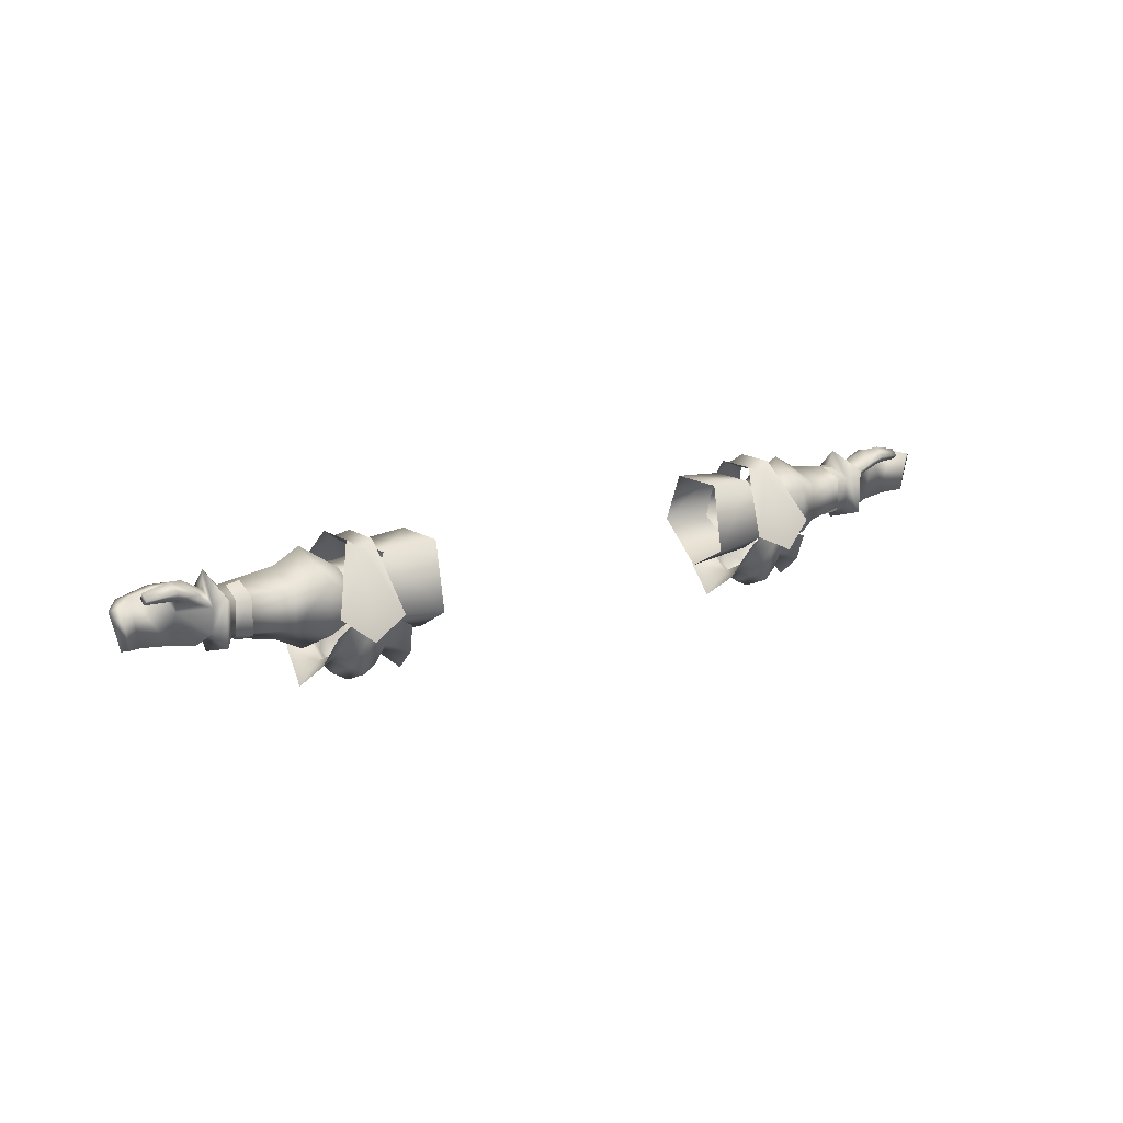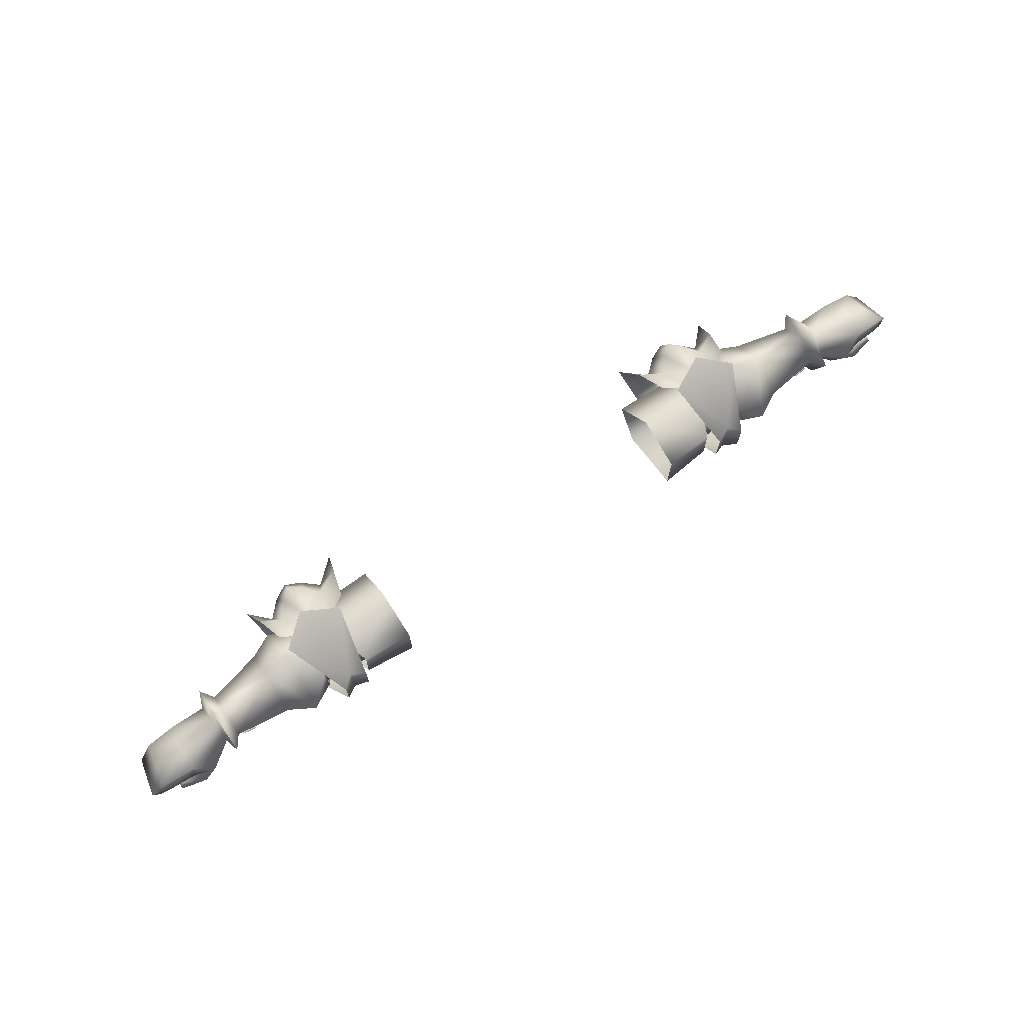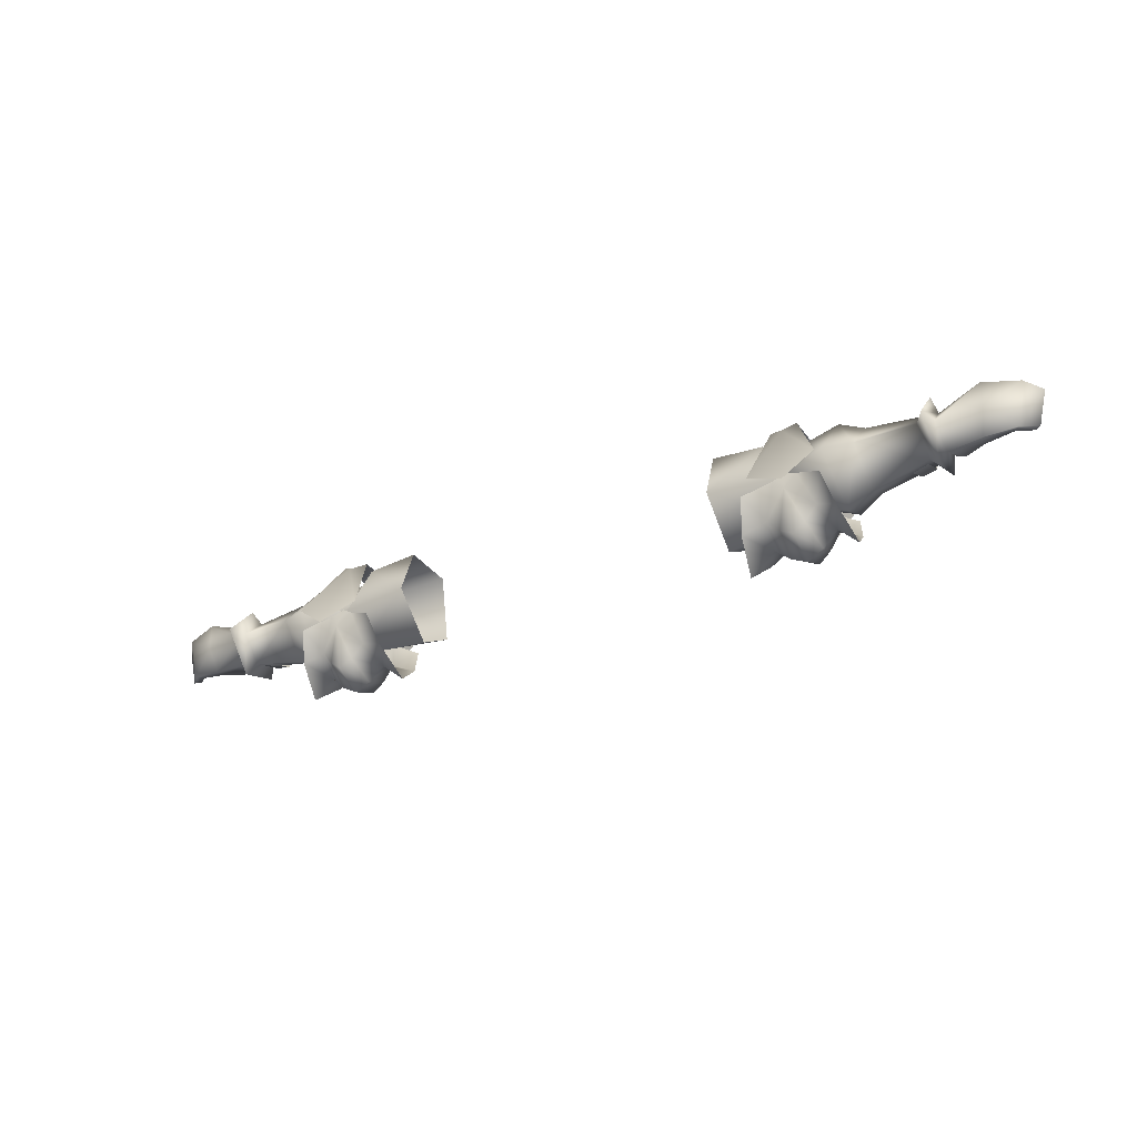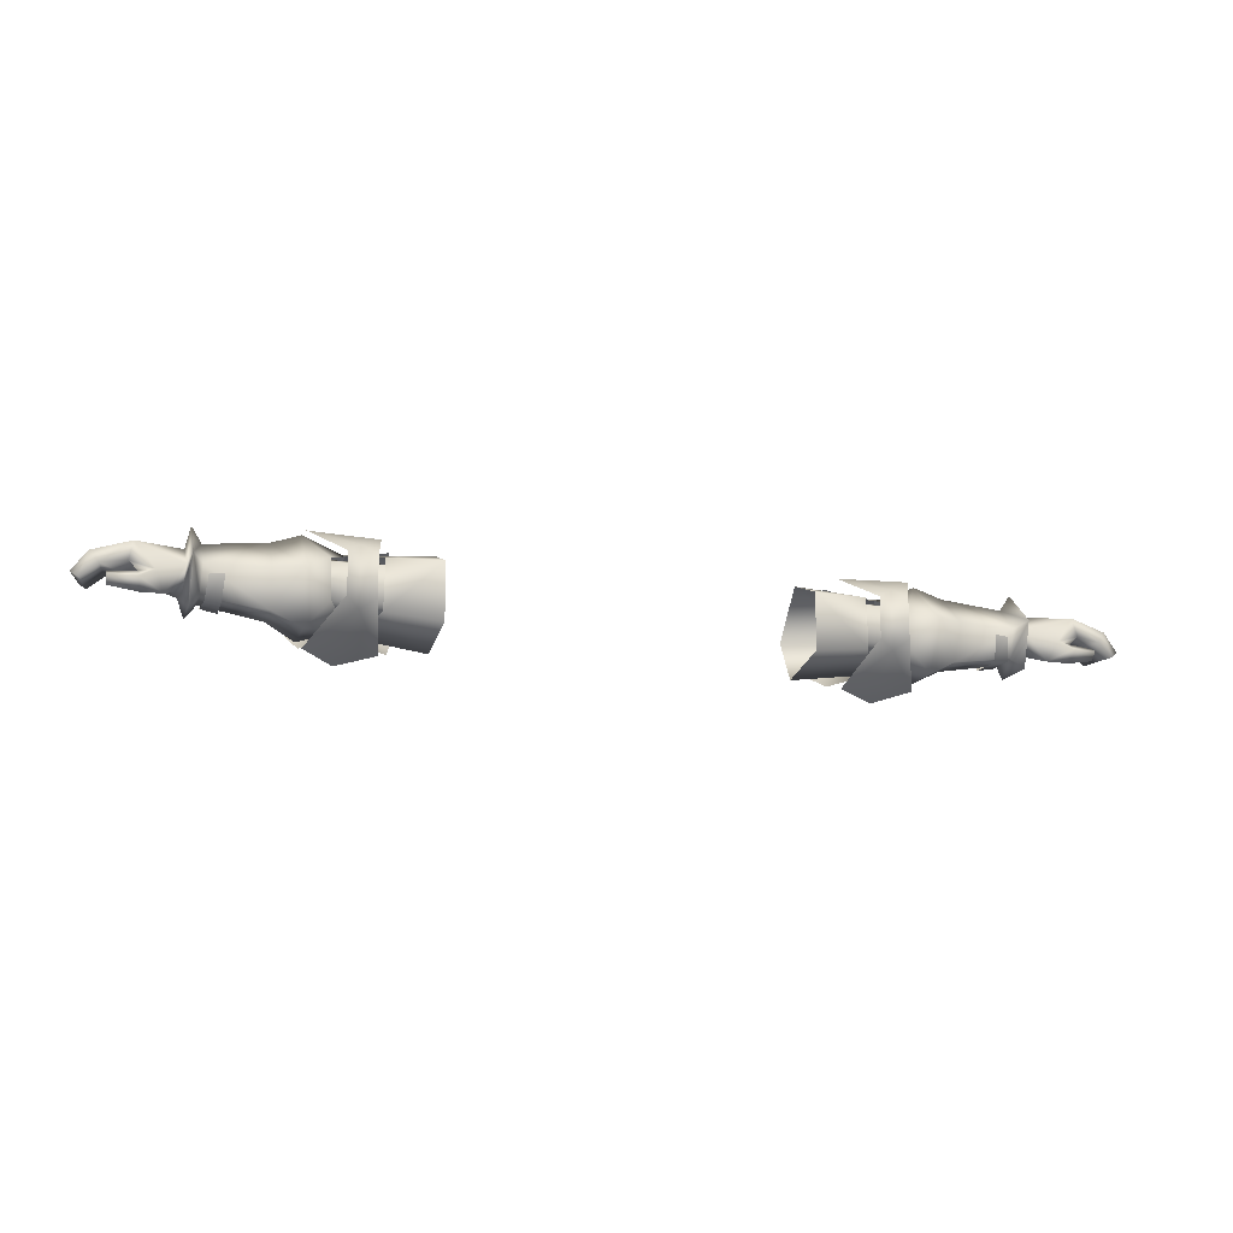
<metadata>
{"format":"obj","ext":"obj","renderer":"f3d","projection":"perspective","resolution":1024,"background":"white","views":[{"elev":16.1,"azim":-37.3,"up":"+Z"},{"elev":71.8,"azim":-34.2,"up":"+Y"},{"elev":-32.1,"azim":-150.2,"up":"+Z"},{"elev":-15.4,"azim":-16.5,"up":"+Y"}]}
</metadata>
<code>
g mesh00
v -72.4 26.6 -1.7
v -72.9 23.2 -5.9
v -79.4 24 -5.8
v -75.6 17.7 3.2
v -72.5 19.1 0.09993
v -72.2 23.2 2.2
v -75.6 17.7 3.2
v -79.2 18.7 2.6
v -72.5 19.1 0.09993
v -77.6 22.1 -0.3997
v -72.9 19.2 -4.3
v -75.2 20.5 -6.1
v -72.9 23.2 -5.9
v -79.1 21.9 -5.7
v -79.4 24 -5.8
v -79.4 24 -5.8
v -80.4 25.7 -1.3
v -72.4 26.6 -1.7
v -80.5 25.7 3.9
v -77 21 5.1
v -75.6 17.7 3.2
f 1 2 3
f 4 5 6
f 7 8 9
f 9 8 10
f 9 10 11
f 11 10 12
f 11 12 13
f 13 12 14
f 13 14 15
f 16 17 18
f 18 17 19
f 18 19 6
f 6 19 20
f 6 20 21
v -41.6 17 -11.7
v -43.9 16.7 -14.5
v -40.4 22 -14.5
v -46.3 27.7 -16
v -43.9 27.4 -14.5
v -46.4 22 -18.5
v -48.5 27.4 -14.2
v -46.1 29.8 -8
v -46.1 14 -8
v -48.1 14.5 -5
v -50.7 17 -11.2
v -49.3 22 -16.8
v -46.4 22 -18.5
v -48.5 16.7 -14.2
v -43.7 14.5 -5.3
v -46.1 14 -8
v -45.8 14.9 -3.9
v -40.4 22 -14.5
v -37.1 16.3 -13.8
v -41.6 17 -11.7
v -38.6 13.2 -7.9
v -43.7 14.5 -5.3
v -45.5 16.9 5.6
v -47.8 18.6 7.4
v -53 12.4 -4
v -45.5 27.6 5.6
v -45.5 16.9 5.6
v -42.8 18.6 6.8
v -47.2 33.5 -8.8
v -53 32.2 -4
v -47.8 25.9 7.4
v -47.8 18.6 7.4
v -42.8 25.9 6.8
v -40.4 32.2 -5.5
v -47.2 11 -8.8
v -40.4 12.4 -5.5
v -42.8 18.6 6.8
v -40.2 27.6 -4.2
v -40.2 22.2 -8.1
v -50.5 22.2 -8.1
v -40.2 16.9 -4.2
v -48.1 16.9 -4.2
v -45.8 28.3 -3.9
v -43.7 28.8 -5.3
v -41.6 27.1 -11.7
v -43.4 22 -17.1
v -46.3 16.4 -16
v -43.7 28.8 -5.3
v -38.6 30.8 -7.9
v -41.6 27.1 -11.7
v -37.1 28 -13.8
v -35.8 22 -18.5
v -52.9 19 2.1
v -52.9 16.9 -4.2
v -48.1 16.9 -4.2
v -52.9 22.2 -8.1
v -50.5 22.2 -8.1
v -47.7 27.6 -4.2
v -40.2 27.6 -4.2
v -52.1 22 -13.9
v -50.7 27.1 -11.2
v -48.1 28.8 -5
v -46.4 19 2.1
v -40.2 25.5 2.8
v -46.4 25.5 2.1
v -48.1 16.9 -4.2
v -46.4 19 2.1
v -52.9 19 2.1
v -46.4 25.5 2.1
v -52.9 25.5 2.1
v -52.9 22.2 -8.1
v -52.9 27.6 -4.2
v -47.7 27.6 -4.2
v -52.9 25.5 2.1
v -46.4 25.5 2.1
f 22 23 24
f 25 26 27
f 25 28 29
f 23 22 30
f 30 31 32
f 26 25 29
f 28 25 33
f 33 25 34
f 33 34 35
f 22 36 37
f 37 36 38
f 37 38 31
f 39 40 41
f 41 40 42
f 41 42 43
f 44 45 46
f 47 48 49
f 50 51 47
f 47 51 52
f 47 52 48
f 48 52 53
f 49 54 47
f 47 54 55
f 47 55 50
f 46 56 44
f 44 56 57
f 44 57 58
f 59 60 61
f 61 60 62
f 61 62 63
f 64 65 29
f 29 65 66
f 29 66 26
f 26 66 67
f 26 67 27
f 27 67 68
f 27 68 35
f 69 70 71
f 71 70 72
f 71 72 39
f 39 72 73
f 39 73 40
f 74 75 76
f 76 75 77
f 76 77 78
f 78 77 79
f 78 79 80
f 66 24 67
f 67 24 23
f 67 23 68
f 68 23 30
f 68 30 35
f 35 30 32
f 35 32 33
f 33 32 81
f 33 81 28
f 28 81 82
f 28 82 29
f 29 82 83
f 29 83 64
f 84 85 86
f 87 88 89
f 89 88 90
f 89 90 91
f 92 93 94
f 94 93 95
f 94 95 96
v -69.1 17.7 0.9999
v -66.2 21.9 3
v -68.7 21.8 2.6
v -58.8 16.8 1.5
v -69.7 23.3 2.5
v -69.8 18.4 0.7995
v -69.8 18.4 -4.7
v -71.6 16.3 -6.2
v -71.6 24.3 -8.8
v -58.9 29.2 -2.8
v -59.2 23.3 3.8
v -54.6 22.8 -11.4
v -59.3 23.1 -9
v -48.1 14.5 -5
v -53.1 13.2 -7.5
v -50.7 17 -11.2
v -54.5 16.3 -13
v -52.1 22 -13.9
v -46.5 28.3 -4.1
v -53.8 31.1 -3.3
v -49.8 25.9 2.8
v -54.4 23.1 6.5
v -58.9 16.8 -5.8
v -53.7 14.1 -6.9
v -53.6 14.1 2.3
v -46 15.9 -4.1
v -49.5 18.8 2.9
v -55.8 22 -17.7
v -54.5 28 -13
v -50.7 27.1 -11.2
v -53.1 30.8 -7.5
v -48.1 28.8 -5
v -66.5 17.4 1.3
v -69.3 17.9 -5
v -66.4 17.4 -5.3
v -69.1 22 -6.4
v -66.3 22.1 -7.3
v -72.9 19.2 -4.3
v -71.6 16.3 2.5
v -72.5 19.1 0.09993
v -71.5 24.3 5.2
v -72.2 23.2 2.2
v -71.5 30.6 -1.8
v -72.4 26.6 -1.7
v -72.9 23.2 -5.9
v -72.9 19.2 -4.3
v -58.9 16.8 -5.8
v -69.8 23.3 -6.5
v -69.7 27.8 -2
v -71.5 24.3 5.2
v -49.1 22.3 -8.8
v -71.6 16.3 -6.2
v -69.8 18.4 -4.7
v -53.7 14.1 -6.9
v -46 15.9 -4.1
f 97 98 99
f 100 101 102
f 103 104 105
f 106 101 107
f 106 108 109
f 110 111 112
f 112 111 113
f 112 113 114
f 115 116 117
f 117 116 118
f 119 120 121
f 121 120 122
f 121 122 123
f 113 124 114
f 114 124 125
f 114 125 126
f 126 125 127
f 126 127 128
f 98 97 129
f 129 97 130
f 129 130 131
f 131 130 132
f 131 132 133
f 134 135 136
f 136 135 137
f 136 137 138
f 138 137 139
f 138 139 140
f 140 139 105
f 140 105 141
f 141 105 104
f 141 104 142
f 143 103 144
f 144 103 105
f 144 105 145
f 145 105 139
f 145 139 146
f 101 100 107
f 107 100 118
f 107 118 106
f 106 118 116
f 106 116 108
f 108 116 115
f 108 115 147
f 148 149 102
f 102 149 119
f 102 119 100
f 100 119 121
f 100 121 118
f 118 121 123
f 118 123 117
f 134 148 135
f 135 148 102
f 135 102 146
f 146 102 101
f 146 101 145
f 145 101 106
f 145 106 144
f 144 106 109
f 144 109 143
f 143 109 108
f 143 108 150
f 150 108 147
f 150 147 151
v 79.4 24 -5.8
v 72.9 23.2 -5.9
v 72.4 26.6 -1.7
v 72.2 23.2 2.2
v 72.5 19.1 0.09993
v 75.6 17.7 3.2
v 79.4 24 -5.8
v 79.1 21.9 -5.7
v 72.9 23.2 -5.9
v 75.2 20.5 -6.1
v 72.9 19.2 -4.3
v 77.6 22.1 -0.3997
v 72.5 19.1 0.09993
v 79.2 18.7 2.6
v 75.6 17.7 3.2
v 75.6 17.7 3.2
v 77 21 5.1
v 72.2 23.2 2.2
v 80.5 25.7 3.9
v 80.4 25.7 -1.3
v 79.4 24 -5.8
f 152 153 154
f 155 156 157
f 158 159 160
f 160 159 161
f 160 161 162
f 162 161 163
f 162 163 164
f 164 163 165
f 164 165 166
f 167 168 169
f 169 168 170
f 169 170 154
f 154 170 171
f 154 171 172
v 41.6 17 -11.7
v 43.9 16.7 -14.5
v 46.1 14 -8
v 45.5 27.6 5.6
v 53 32.2 -4
v 47.2 33.5 -8.8
v 46.1 29.8 -8
v 41.6 27.1 -11.7
v 43.7 28.8 -5.3
v 43.4 22 -17.1
v 40.4 22 -14.5
v 43.9 27.4 -14.5
v 48.1 14.5 -5
v 45.8 14.9 -3.9
v 46.1 14 -8
v 43.7 14.5 -5.3
v 41.6 17 -11.7
v 45.8 28.3 -3.9
v 46.1 29.8 -8
v 48.1 28.8 -5
v 50.7 27.1 -11.2
v 43.7 14.5 -5.3
v 38.6 13.2 -7.9
v 41.6 17 -11.7
v 37.1 16.3 -13.8
v 40.4 22 -14.5
v 45.5 16.9 5.6
v 42.8 18.6 6.8
v 40.4 12.4 -5.5
v 45.5 16.9 5.6
v 47.8 18.6 7.4
v 47.8 25.9 7.4
v 40.4 32.2 -5.5
v 42.8 25.9 6.8
v 42.8 18.6 6.8
v 47.2 11 -8.8
v 53 12.4 -4
v 47.8 18.6 7.4
v 48.1 16.9 -4.2
v 40.2 16.9 -4.2
v 50.5 22.2 -8.1
v 40.2 22.2 -8.1
v 40.2 27.6 -4.2
v 50.7 17 -11.2
v 48.5 16.7 -14.2
v 52.1 22 -13.9
v 49.3 22 -16.8
v 50.7 27.1 -11.2
v 48.5 27.4 -14.2
v 46.1 29.8 -8
v 46.3 27.7 -16
v 46.4 22 -18.5
v 46.3 16.4 -16
v 46.1 14 -8
v 35.8 22 -18.5
v 37.1 28 -13.8
v 41.6 27.1 -11.7
v 38.6 30.8 -7.9
v 43.7 28.8 -5.3
v 40.2 27.6 -4.2
v 47.7 27.6 -4.2
v 50.5 22.2 -8.1
v 52.9 22.2 -8.1
v 48.1 16.9 -4.2
v 52.9 16.9 -4.2
v 52.9 19 2.1
v 48.5 27.4 -14.2
v 49.3 22 -16.8
v 48.5 16.7 -14.2
v 50.7 17 -11.2
v 48.1 14.5 -5
v 48.1 16.9 -4.2
v 46.4 19 2.1
v 52.9 25.5 2.1
v 46.4 25.5 2.1
v 46.4 25.5 2.1
v 52.9 25.5 2.1
v 47.7 27.6 -4.2
v 52.9 27.6 -4.2
v 52.9 22.2 -8.1
f 173 174 175
f 176 177 178
f 179 180 181
f 174 173 182
f 182 173 183
f 182 183 184
f 185 186 187
f 187 186 188
f 187 188 189
f 181 190 191
f 191 190 192
f 191 192 193
f 194 195 196
f 196 195 197
f 196 197 198
f 199 200 201
f 202 203 176
f 176 203 204
f 176 204 177
f 178 205 176
f 176 205 206
f 176 206 202
f 202 206 207
f 201 208 199
f 199 208 209
f 199 209 210
f 211 212 213
f 213 212 214
f 213 214 215
f 216 217 218
f 218 217 219
f 218 219 220
f 220 219 221
f 220 221 222
f 184 223 182
f 182 223 224
f 182 224 174
f 174 224 225
f 174 225 226
f 197 227 198
f 198 227 228
f 198 228 229
f 229 228 230
f 229 230 231
f 232 233 234
f 234 233 235
f 234 235 236
f 236 235 237
f 236 237 238
f 183 180 184
f 184 180 179
f 184 179 223
f 223 179 239
f 223 239 224
f 224 239 240
f 224 240 225
f 225 240 241
f 225 241 175
f 175 241 242
f 175 242 243
f 244 238 245
f 245 238 246
f 245 246 247
f 248 249 250
f 250 249 251
f 250 251 252
v 66.5 17.4 1.3
v 68.7 21.8 2.6
v 66.2 21.9 3
v 71.6 24.3 -8.8
v 72.9 19.2 -4.3
v 71.6 16.3 -6.2
v 53.6 14.1 2.3
v 46 15.9 -4.1
v 53.7 14.1 -6.9
v 69.8 18.4 0.7995
v 69.8 18.4 -4.7
v 71.6 16.3 -6.2
v 58.8 16.8 1.5
v 69.7 23.3 2.5
v 59.2 23.3 3.8
v 52.1 22 -13.9
v 54.5 16.3 -13
v 50.7 17 -11.2
v 53.1 13.2 -7.5
v 48.1 14.5 -5
v 59.3 23.1 -9
v 54.6 22.8 -11.4
v 58.9 29.2 -2.8
v 53.8 31.1 -3.3
v 54.4 23.1 6.5
v 69.8 18.4 -4.7
v 58.9 16.8 -5.8
v 48.1 28.8 -5
v 53.1 30.8 -7.5
v 50.7 27.1 -11.2
v 54.5 28 -13
v 55.8 22 -17.7
v 69.1 17.7 0.9999
v 66.4 17.4 -5.3
v 69.3 17.9 -5
v 66.3 22.1 -7.3
v 69.1 22 -6.4
v 72.9 23.2 -5.9
v 71.5 30.6 -1.8
v 72.4 26.6 -1.7
v 71.5 24.3 5.2
v 72.2 23.2 2.2
v 71.6 16.3 2.5
v 72.5 19.1 0.09993
v 71.5 24.3 5.2
v 69.7 27.8 -2
v 69.8 23.3 -6.5
v 58.9 16.8 -5.8
v 49.5 18.8 2.9
v 49.8 25.9 2.8
v 46.5 28.3 -4.1
v 49.1 22.3 -8.8
v 72.9 19.2 -4.3
v 53.7 14.1 -6.9
v 46 15.9 -4.1
f 253 254 255
f 256 257 258
f 259 260 261
f 262 263 264
f 265 266 267
f 268 269 270
f 270 269 271
f 270 271 272
f 273 274 275
f 275 274 276
f 275 276 277
f 256 258 278
f 279 263 265
f 265 263 262
f 265 262 266
f 280 281 282
f 282 281 283
f 282 283 268
f 268 283 284
f 268 284 269
f 254 253 285
f 285 253 286
f 285 286 287
f 287 286 288
f 287 288 289
f 257 256 290
f 290 256 291
f 290 291 292
f 292 291 293
f 292 293 294
f 294 293 295
f 294 295 296
f 297 291 298
f 298 291 256
f 298 256 299
f 299 256 278
f 299 278 300
f 260 259 301
f 301 259 277
f 301 277 302
f 302 277 276
f 302 276 303
f 303 276 274
f 303 274 304
f 261 279 259
f 259 279 265
f 259 265 277
f 277 265 267
f 277 267 275
f 275 267 266
f 305 296 264
f 264 296 295
f 264 295 262
f 262 295 297
f 262 297 266
f 266 297 298
f 266 298 275
f 275 298 299
f 275 299 273
f 273 299 300
f 273 300 274
f 274 300 306
f 274 306 304
f 304 306 307
v -80.4 25.7 -1.3
v -79.4 24 -5.8
v -85.3 23.4 -5.4
v -79.6 19.6 5.7
v -84.3 19.8 4.6
v -79.1 17.4 4.1
v -84.2 18.3 3.5
v -84.3 19.2 2.7
v -77.6 22.1 -0.3997
v -79.1 21.9 -5.7
v -75.2 20.5 -6.1
v -85.3 23.4 -5.4
v -79.4 24 -5.8
v -84.2 22 -5.1
v -85.5 21.7 3.9
v -88.4 19.4 3.1
v -87 19.5 -4.3
v -89.8 20.4 2.5
v -88.1 20.4 -4.5
v -77 21 5.1
v -75.6 17.7 3.2
v -79.2 18.7 2.6
v -88.1 20.4 -4.5
v -89.8 20.4 2.5
v -87.1 23.8 3.1
v -80.5 25.7 3.9
v -88.4 19.4 3.1
v -85.5 21.7 3.9
v -81.2 22.3 4.3
v -79.7 20.8 4.2
v -84.3 20.5 3.5
v -84.2 18.3 3.5
v -84.3 19.8 4.6
v -84.3 20.5 3.5
v -79.7 20.8 4.2
v -81.2 22.3 4.3
v -88.1 20.4 -4.5
f 308 309 310
f 311 312 313
f 313 312 314
f 313 314 315
f 316 317 318
f 319 320 321
f 321 320 317
f 322 323 324
f 324 323 325
f 324 325 326
f 327 311 328
f 328 311 313
f 328 313 329
f 329 313 315
f 330 331 310
f 310 331 332
f 310 332 308
f 308 332 333
f 331 334 332
f 332 334 335
f 332 335 333
f 333 335 336
f 333 336 327
f 327 336 337
f 327 337 311
f 311 337 338
f 311 338 312
f 339 340 315
f 315 340 341
f 315 341 329
f 329 341 342
f 329 342 316
f 316 342 343
f 316 343 317
f 317 343 322
f 317 322 321
f 321 322 324
f 321 324 319
f 319 324 344
v -31.7 29.68 -4
v -31.7 21.4 -11.6
v -46 22.67 -10.8
v -31.7 13.72 -7.1
v -31.7 16.02 5.3
v -41.5 17.19 4.5
v -31.7 13.72 -7.1
v -44.9 15.26 -6
v -40.2 25.5 2.8
v -40.2 27.6 -4.2
v -46.4 25.5 2.1
v -47.7 27.6 -4.2
v -40.2 25.5 2.8
v -46.4 19 2.1
v -40.2 19 2.8
v -48.1 16.9 -4.2
v -40.2 16.9 -4.2
v -44.8 28.44 -4.2
v -41.3 26.17 4.5
v -31.7 26.18 5.3
v -41.5 17.19 4.5
v -31.7 16.02 5.3
f 345 346 347
f 347 346 348
f 349 350 351
f 351 350 352
f 351 352 347
f 353 354 355
f 355 354 356
f 357 358 359
f 359 358 360
f 359 360 361
f 347 362 345
f 345 362 363
f 345 363 364
f 364 363 365
f 364 365 366
v 87.1 23.8 3.1
v 80.4 25.7 -1.3
v 80.5 25.7 3.9
v 84.2 22 -5.1
v 79.1 21.9 -5.7
v 79.4 24 -5.8
v 77.6 22.1 -0.3997
v 81.2 22.3 4.3
v 79.7 20.8 4.2
v 85.3 23.4 -5.4
v 79.4 24 -5.8
v 79.2 18.7 2.6
v 79.1 17.4 4.1
v 75.6 17.7 3.2
v 85.3 23.4 -5.4
v 88.1 20.4 -4.5
v 87 19.5 -4.3
v 84.3 19.8 4.6
v 84.3 20.5 3.5
v 79.7 20.8 4.2
v 89.8 20.4 2.5
v 88.1 20.4 -4.5
v 88.4 19.4 3.1
v 85.5 21.7 3.9
v 75.2 20.5 -6.1
v 88.1 20.4 -4.5
v 89.8 20.4 2.5
v 77 21 5.1
v 79.6 19.6 5.7
v 84.2 18.3 3.5
v 84.3 19.2 2.7
v 81.2 22.3 4.3
v 85.5 21.7 3.9
v 88.4 19.4 3.1
v 84.3 19.8 4.6
v 84.2 18.3 3.5
v 84.3 20.5 3.5
f 367 368 369
f 370 371 372
f 373 374 375
f 376 377 368
f 378 379 380
f 381 382 383
f 384 385 386
f 368 367 376
f 376 367 387
f 376 387 388
f 389 390 370
f 370 390 374
f 370 374 371
f 371 374 373
f 371 373 391
f 372 381 370
f 370 381 383
f 370 383 389
f 389 383 392
f 389 392 393
f 394 380 395
f 395 380 379
f 395 379 396
f 396 379 378
f 396 378 397
f 396 384 395
f 395 384 386
f 395 386 394
f 394 386 398
f 394 398 369
f 369 398 399
f 369 399 367
f 367 399 400
f 367 400 387
f 401 402 403
f 403 402 397
f 403 397 375
f 375 397 378
f 375 378 373
v 31.7 13.72 -7.1
v 44.9 15.26 -6
v 41.5 17.19 4.5
v 40.2 19 2.8
v 46.4 25.5 2.1
v 40.2 25.5 2.8
v 31.7 16.02 5.3
v 46 22.67 -10.8
v 31.7 21.4 -11.6
v 31.7 29.68 -4
v 46.4 25.5 2.1
v 47.7 27.6 -4.2
v 40.2 25.5 2.8
v 40.2 27.6 -4.2
v 46.4 19 2.1
v 40.2 16.9 -4.2
v 48.1 16.9 -4.2
v 31.7 16.02 5.3
v 41.5 17.19 4.5
v 31.7 26.18 5.3
v 41.3 26.17 4.5
v 44.8 28.44 -4.2
f 404 405 406
f 407 408 409
f 406 410 404
f 405 404 411
f 411 404 412
f 411 412 413
f 414 415 416
f 416 415 417
f 408 407 418
f 418 407 419
f 418 419 420
f 421 422 423
f 423 422 424
f 423 424 413
f 413 424 425
f 413 425 411

</code>
